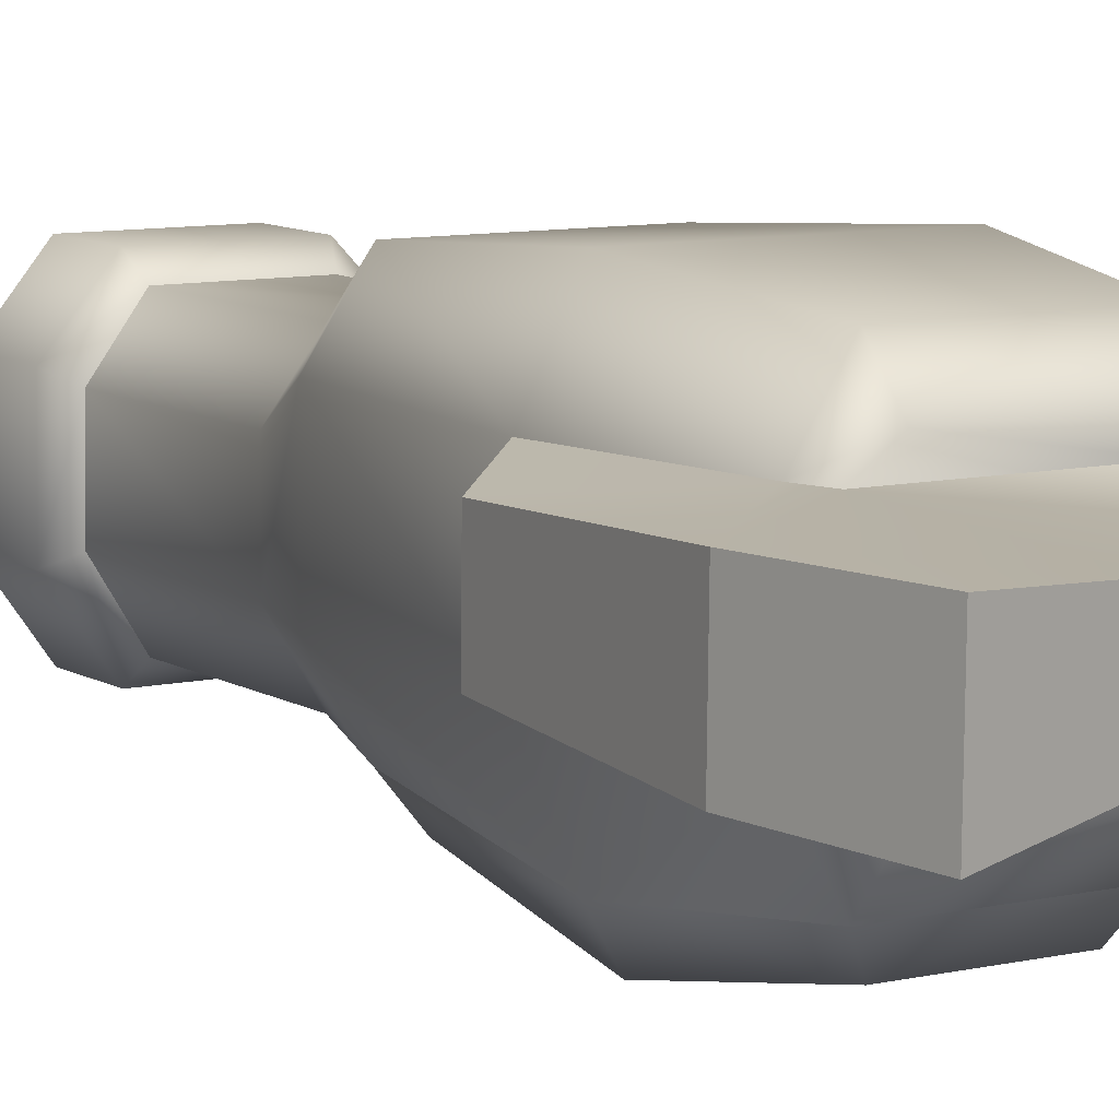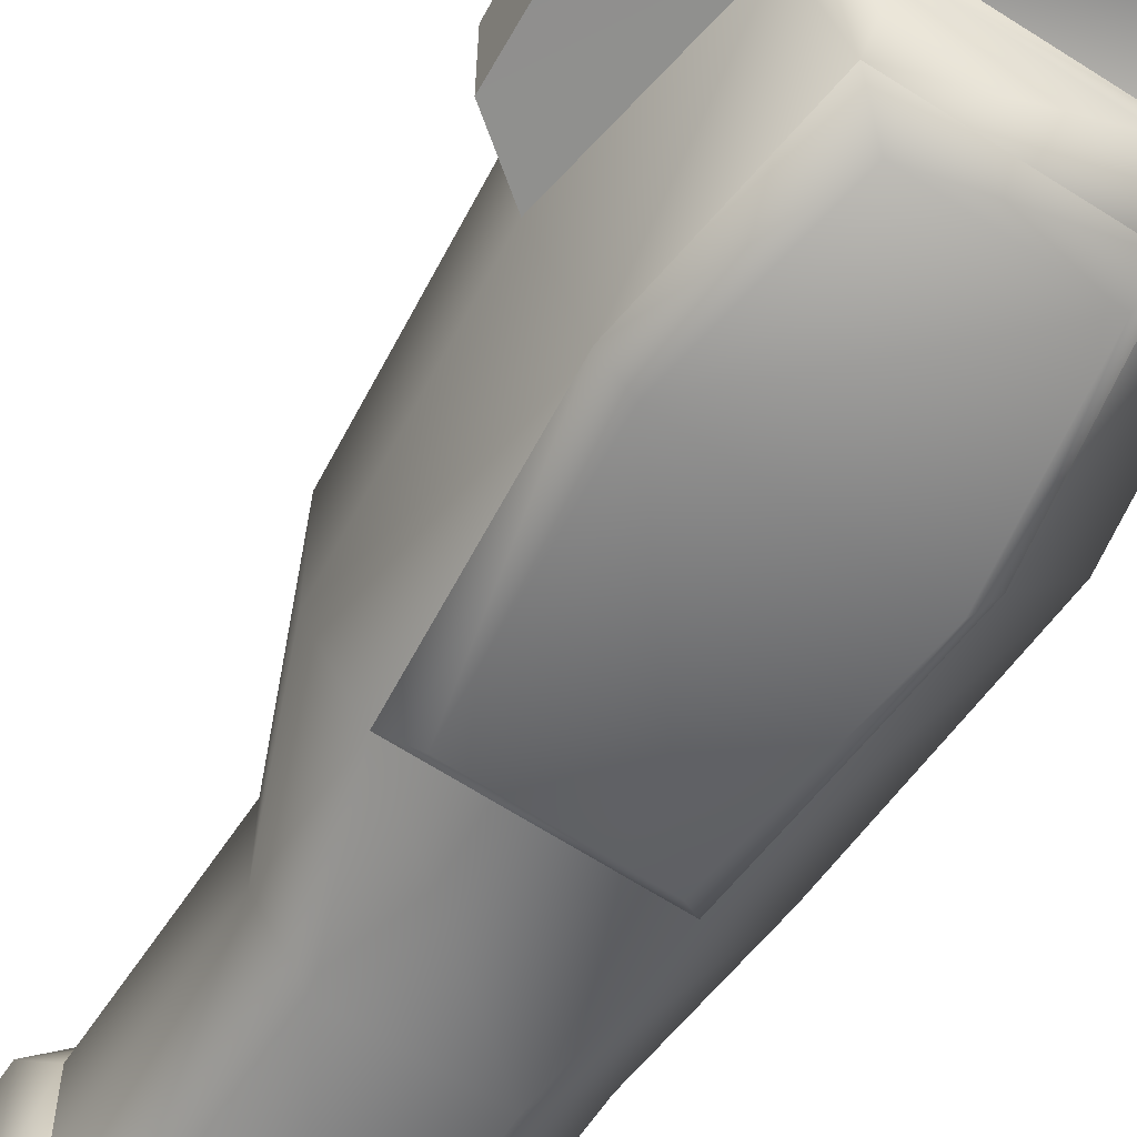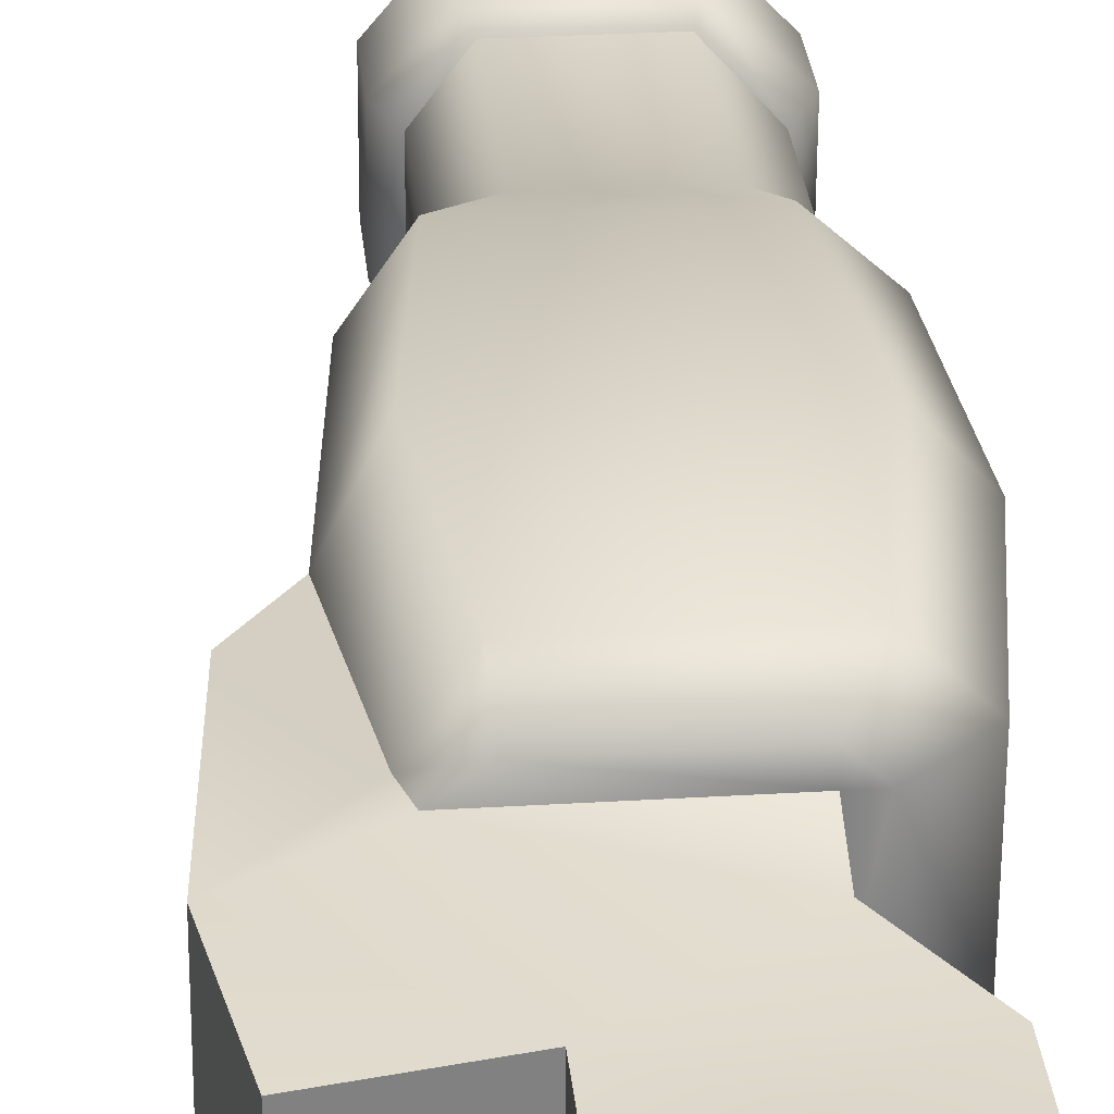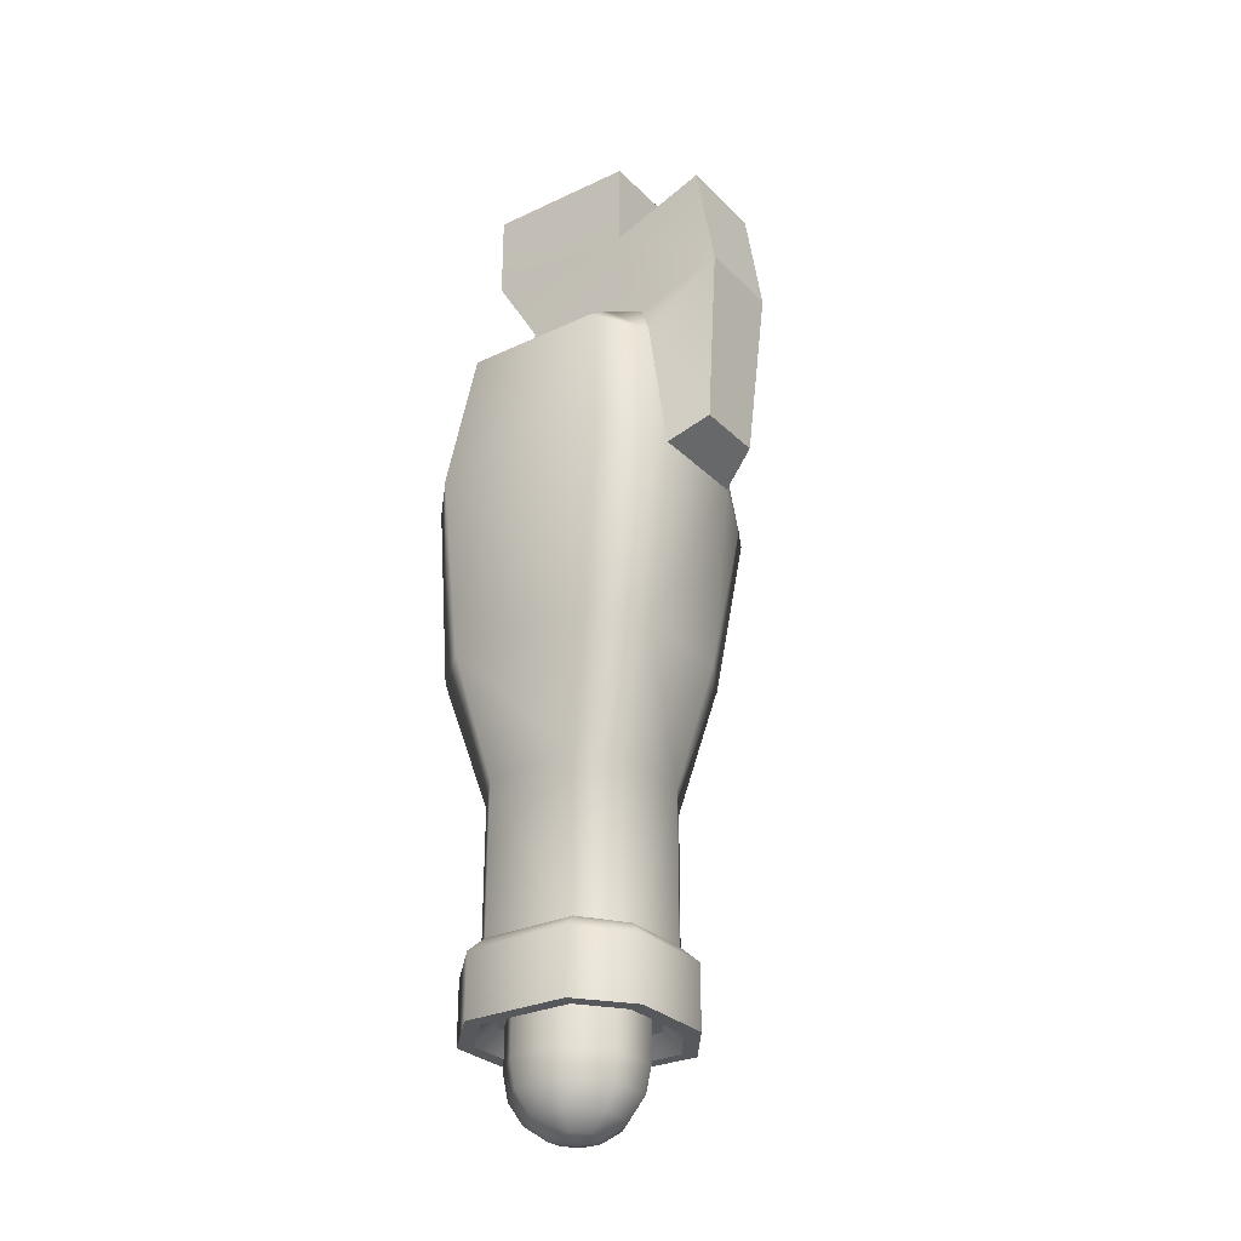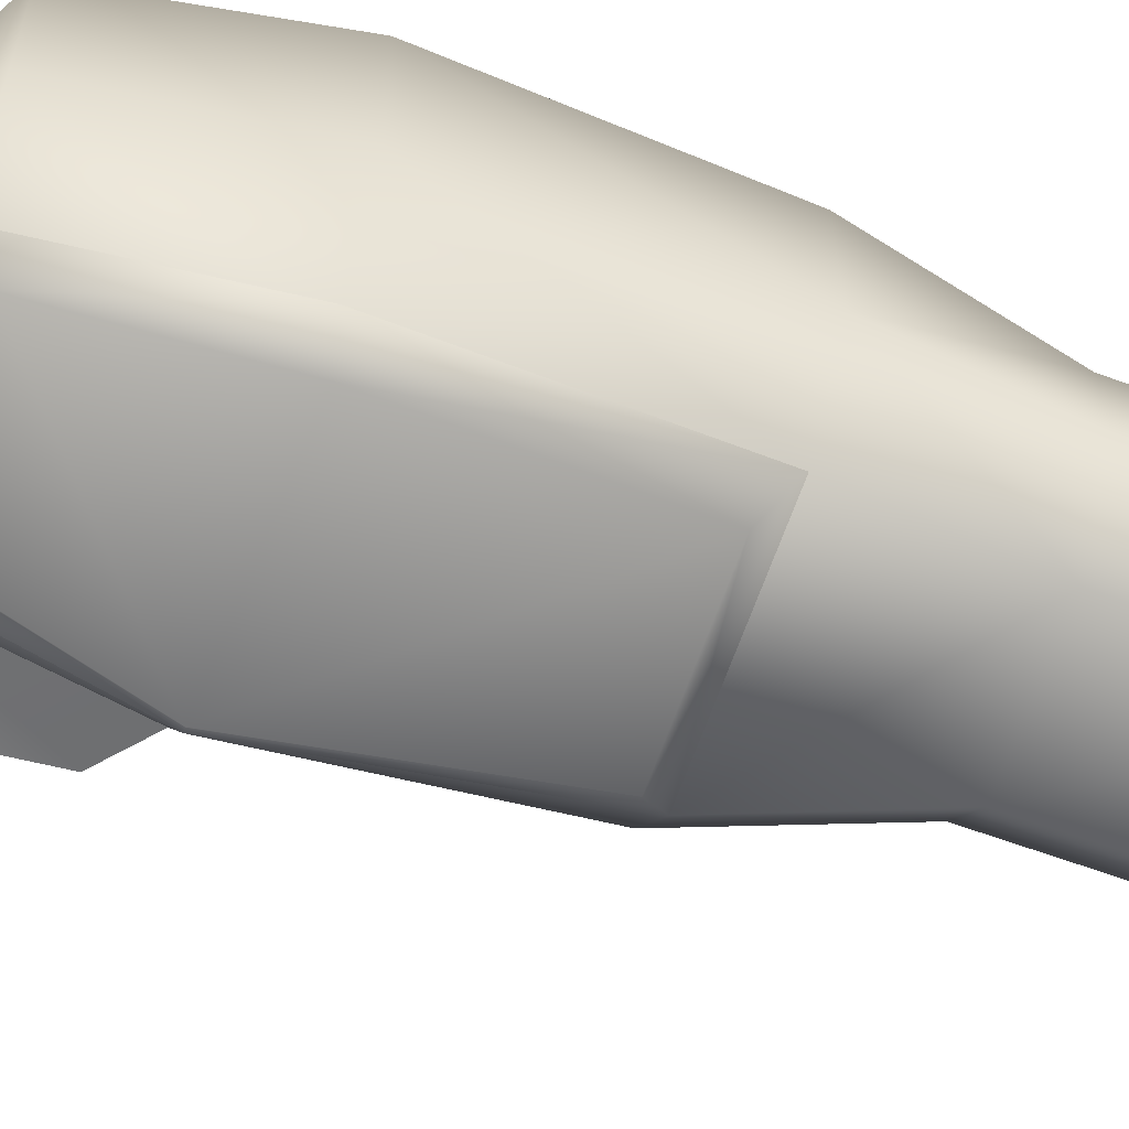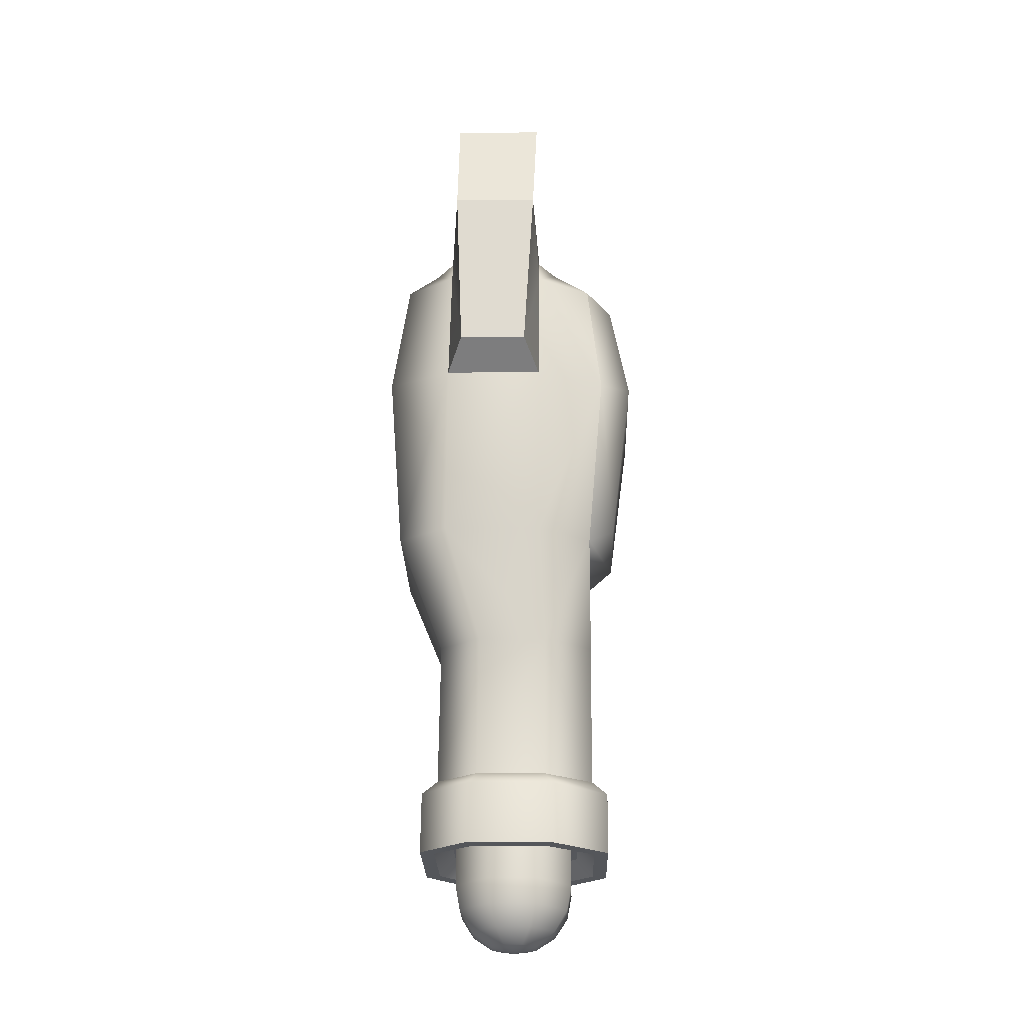
<metadata>
{"format":"obj","ext":"obj","renderer":"f3d","projection":"perspective","resolution":1024,"background":"white","views":[{"elev":8.9,"azim":147.1,"up":"+Z"},{"elev":-62.5,"azim":146.9,"up":"+Z"},{"elev":29.5,"azim":174.8,"up":"+Z"},{"elev":-28.1,"azim":34.9,"up":"+Y"},{"elev":-67.7,"azim":-109.5,"up":"+Z"},{"elev":-25.1,"azim":91.2,"up":"+Y"}]}
</metadata>
<code>
g default
v 2.395 -98.15 -0.938
v 2.372 -98.13 1.103
v 4.451 -96.62 1.981
v 4.493 -96.64 -1.791
v 0.9126 -98.12 2.53
v 1.755 -96.6 4.618
v -1.128 -98.12 2.508
v -2.017 -96.6 4.576
v -2.556 -98.13 1.048
v -4.654 -96.61 1.879
v -2.533 -98.15 -0.9927
v -4.612 -96.64 -1.892
v -1.074 -98.16 -2.42
v -1.915 -96.66 -4.529
v 0.9673 -98.16 -2.397
v 1.856 -96.66 -4.487
v 5.841 -94.35 2.558
v 5.896 -94.39 -2.37
v 2.318 -94.33 6.003
v -2.61 -94.32 5.949
v -6.055 -94.35 2.426
v -6.001 -94.38 -2.502
v -2.477 -94.41 -5.947
v 2.45 -94.41 -5.892
v 6.329 -91.68 2.747
v 6.389 -91.72 -2.586
v 2.516 -91.65 6.477
v -2.818 -91.65 6.417
v -6.547 -91.68 2.604
v -6.488 -91.72 -2.729
v -2.674 -91.75 -6.459
v 2.659 -91.75 -6.4
v -0.08068 -98.67 0.05895
v 6.33 -87.11 2.714
v 6.39 -87.14 -2.619
v 2.517 -87.08 6.444
v -2.817 -87.08 6.384
v -6.546 -87.1 2.571
v -6.487 -87.14 -2.762
v -2.674 -87.17 -6.492
v 2.66 -87.17 -6.432
v 15.56 -33.63 7.469
v 19.41 -31.04 5.804
v 19.44 -31.11 -1.564
v 15.61 -33.74 -3.211
v -9.018 -80.77 3.282
v -8.987 -80.84 -3.46
v -9.078 -64.87 -3.62
v -9.108 -64.8 3.112
v 5.488 -64.84 -9.008
v -4.502 -64.9 -9.053
v -4.416 -80.87 -8.888
v 5.58 -80.81 -8.843
v -4.581 -64.72 8.292
v 5.409 -64.66 8.336
v 5.502 -80.63 8.501
v -4.494 -80.69 8.457
v 13.59 -52.95 7.657
v 13.64 -53.06 -3.019
v 8.808 -64.76 -3.734
v 8.774 -64.69 3.817
v 10.05 -53.14 -8.969
v -5.462 -53.23 -9.038
v -10.36 -53.2 -3.543
v -10.41 -53.08 8.519
v -5.561 -53 12.99
v 9.952 -52.91 13.06
v 12.17 -33.58 14.43
v 9.97 -19.21 12.71
v 13.34 -19.25 7.312
v 10.51 -33.58 -14.07
v -4.707 -34.39 -14.13
v -3.455 -51.43 -11.88
v 8.419 -51.36 -11.83
v -6.525 -33.95 -10.8
v -11.1 -33.91 -4.832
v -11.17 -33.77 9.403
v -6.639 -33.69 14.34
v 12.29 -33.84 -10.71
v -3.184 -21.36 -12.19
v 7.948 -21.29 -12.14
v -4.376 -19.52 -9.38
v -8.946 -19.49 -3.89
v -2.429 -16.89 -5.454
v -4.428 -16.88 -3.476
v -9.001 -19.37 8.184
v -4.476 -19.29 12.65
v -4.477 -16.77 7.206
v -7.438 4.737 5.314
v -7.405 4.661 -2.055
v 8.426 4.752 -1.984
v 8.392 4.828 5.384
v 8.478 -4.387 -1.889
v 8.444 -4.312 5.479
v 0.503 0.2125 5.396
v -7.386 -4.402 5.408
v 8.899 -80.74 -3.572
v 8.864 -80.66 3.985
v 6.199 -82.4 -10.51
v 10.58 -82.31 -4.48
v -10.61 -89.06 -4.498
v -10.64 -82.43 -4.565
v -10.68 -82.34 4.391
v -10.65 -88.97 4.46
v -5.058 -82.46 -10.56
v -5.152 -82.25 10.15
v 10.62 -88.94 -4.413
v 10.58 -88.84 4.975
v 10.54 -82.21 4.906
v -5.021 -89.09 -10.49
v 6.237 -89.03 -10.44
v -5.115 -88.88 10.22
v 6.105 -82.18 10.2
v 6.143 -88.82 10.27
v 0.5364 0.1366 -1.972
v 10.07 -19.44 -9.316
v 9.762 -16.82 -5.4
v -7.353 -4.478 -1.96
v 20.89 -12.97 -2.719
v 13.39 -19.36 -3.37
v 12.57 -16.78 -3.4
v -2.496 -16.74 9.201
v 9.696 -16.67 9.256
v 18.8 -1.39 -3.203
v 20.85 -12.85 6.424
v -2.432 -12.51 -1.855
v -2.465 -12.44 5.513
v -2.438 -16.87 -3.467
v 12.53 -16.67 7.282
v -2.487 -16.76 7.214
v 18.75 -1.265 6.271
v -9.074 -88.97 3.848
v -9.029 -89.05 -3.882
v -4.373 -89.07 -8.929
v 5.516 -89.02 -8.939
v 8.996 -88.95 -3.931
v 8.979 -88.86 4.451
v -4.477 -88.89 8.656
v 5.496 -88.84 8.736
v -7.266 -87.15 3.105
v -7.229 -87.22 -3.187
v -3.588 -87.24 -7.134
v 4.558 -87.19 -7.142
v 7.17 -87.14 -3.383
v 7.156 -87.06 3.787
v -3.706 -87.09 6.829
v 4.628 -87.04 6.897
g only_forearm_wrist_v2:Robot2
f 1 4 3 2
f 2 3 6 5
f 5 6 8 7
f 7 8 10 9
f 9 10 12 11
f 11 12 14 13
f 13 14 16 15
f 15 16 4 1
f 4 18 17 3
f 3 17 19 6
f 6 19 20 8
f 8 20 21 10
f 10 21 22 12
f 12 22 23 14
f 14 23 24 16
f 16 24 18 4
f 18 26 25 17
f 17 25 27 19
f 19 27 28 20
f 20 28 29 21
f 21 29 30 22
f 22 30 31 23
f 23 31 32 24
f 24 32 26 18
f 2 33 1
f 5 33 2
f 7 33 5
f 9 33 7
f 11 33 9
f 13 33 11
f 15 33 13
f 1 33 15
f 26 35 34 25
f 25 34 36 27
f 27 36 37 28
f 28 37 38 29
f 29 38 39 30
f 30 39 40 31
f 31 40 41 32
f 32 41 35 26
f 42 45 44 43
f 46 49 48 47
f 50 53 52 51
f 54 57 56 55
f 58 61 60 59
f 62 50 51 63
f 64 48 49 65
f 66 54 55 67
f 55 61 58 67
f 60 50 62 59
f 68 42 70 69
f 49 54 66 65
f 54 49 46 57
f 48 51 52 47
f 51 48 64 63
f 71 74 73 72
f 63 64 76 75
f 77 76 64 65
f 65 66 78 77
f 67 58 42 68
f 45 42 58 59
f 59 62 79 45
f 80 81 71 72
f 75 76 83 82
f 82 83 85 84
f 77 86 83 76
f 86 77 78 87
f 83 86 88 85
f 89 92 91 90
f 92 94 93 91
f 95 92 89
f 95 89 96
f 95 94 92
f 60 61 98 97
f 55 56 98 61
f 60 97 53 50
f 99 53 97 100
f 101 104 103 102
f 105 52 53 99
f 102 47 52 105
f 103 46 47 102
f 106 57 46 103
f 107 100 109 108
f 110 105 99 111
f 110 101 102 105
f 111 99 100 107
f 100 97 98 109
f 104 112 106 103
f 112 114 113 106
f 106 113 56 57
f 108 109 113 114
f 56 113 109 98
f 79 62 74 71
f 62 63 73 74
f 63 75 72 73
f 75 82 80 72
f 91 93 115
f 91 115 90
f 78 66 67 68
f 87 78 68 69
f 116 82 84 117
f 82 116 81 80
f 79 71 81 116
f 96 89 90 118
f 90 115 118
f 79 116 120 45
f 120 116 117 121
f 120 119 44 45
f 119 120 121
f 122 87 69 123
f 88 86 87 122
f 118 115 93
f 119 121 93 124
f 70 42 43 125
f 126 127 96 118
f 128 84 85
f 44 119 125 43
f 128 121 117 84
f 121 128 126
f 123 69 70 129
f 122 130 88
f 130 122 123 129
f 125 129 70
f 94 95 96
f 127 129 94 96
f 130 127 126 128
f 128 85 88 130
f 93 94 131 124
f 93 121 126 118
f 94 129 125 131
f 127 130 129
f 101 133 132 104
f 111 135 134 110
f 110 134 133 101
f 107 136 135 111
f 108 137 136 107
f 104 132 138 112
f 112 138 139 114
f 114 139 137 108
f 133 141 140 132
f 135 143 142 134
f 134 142 141 133
f 136 144 143 135
f 137 145 144 136
f 132 140 146 138
f 138 146 147 139
f 139 147 145 137
f 140 38 37 146
f 38 140 141 39
f 39 141 142 40
f 40 142 143 41
f 41 143 144 35
f 35 144 145 34
f 34 145 147 36
f 36 147 146 37
f 124 131 125 119

</code>
